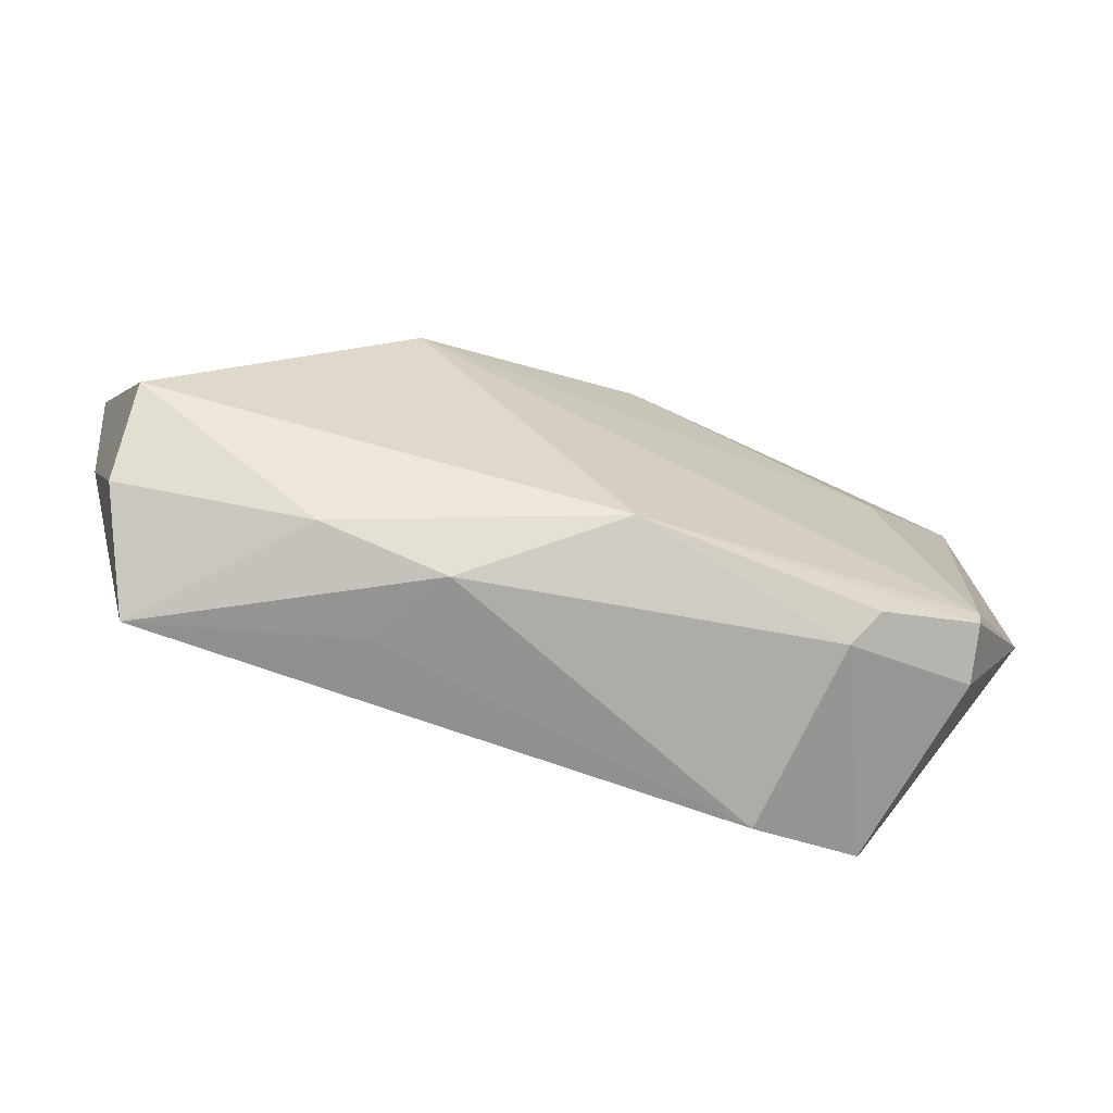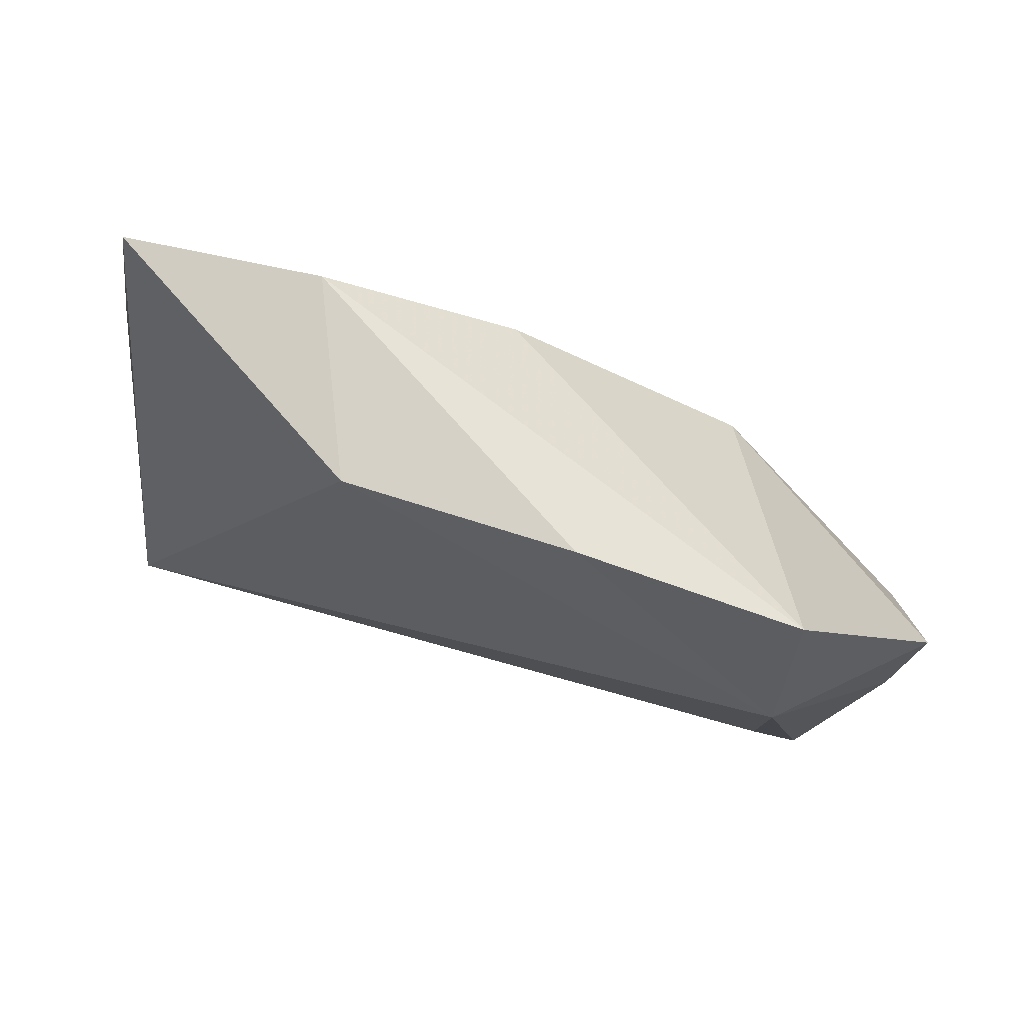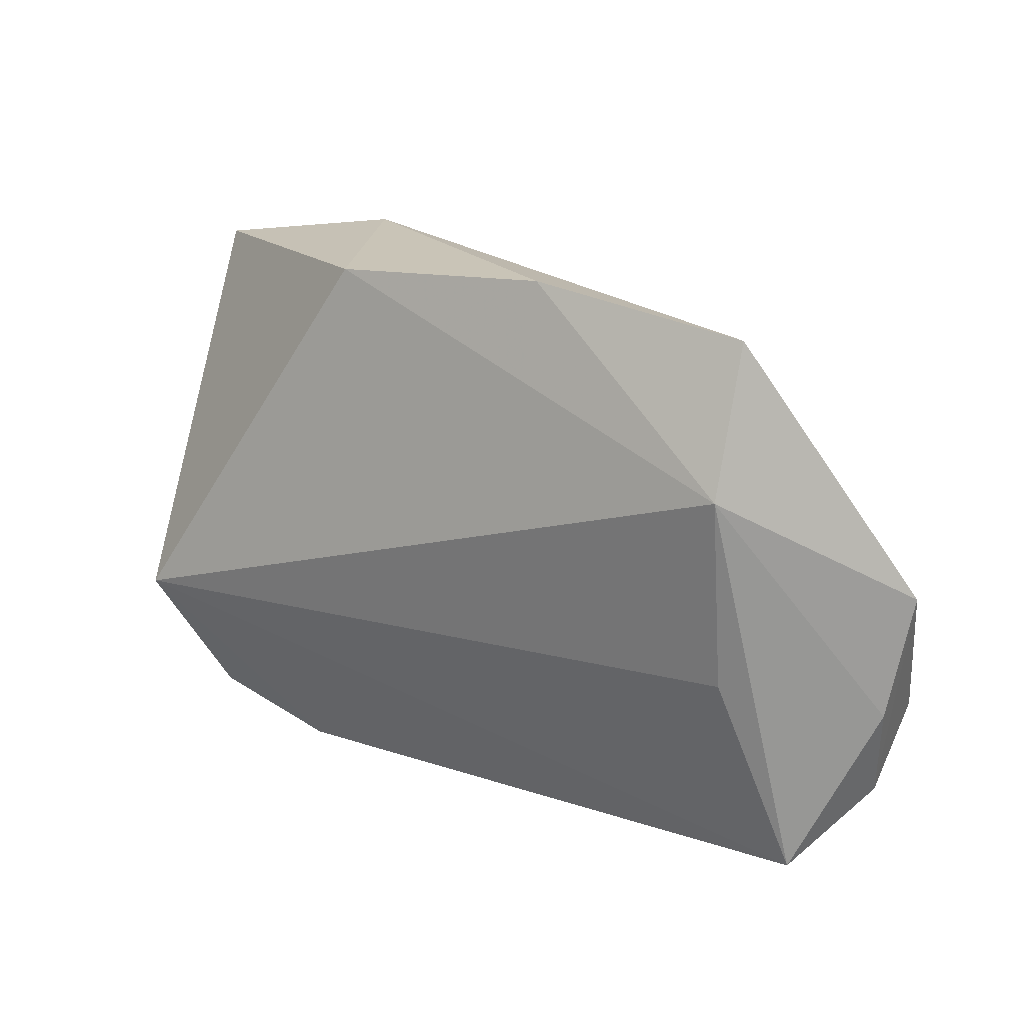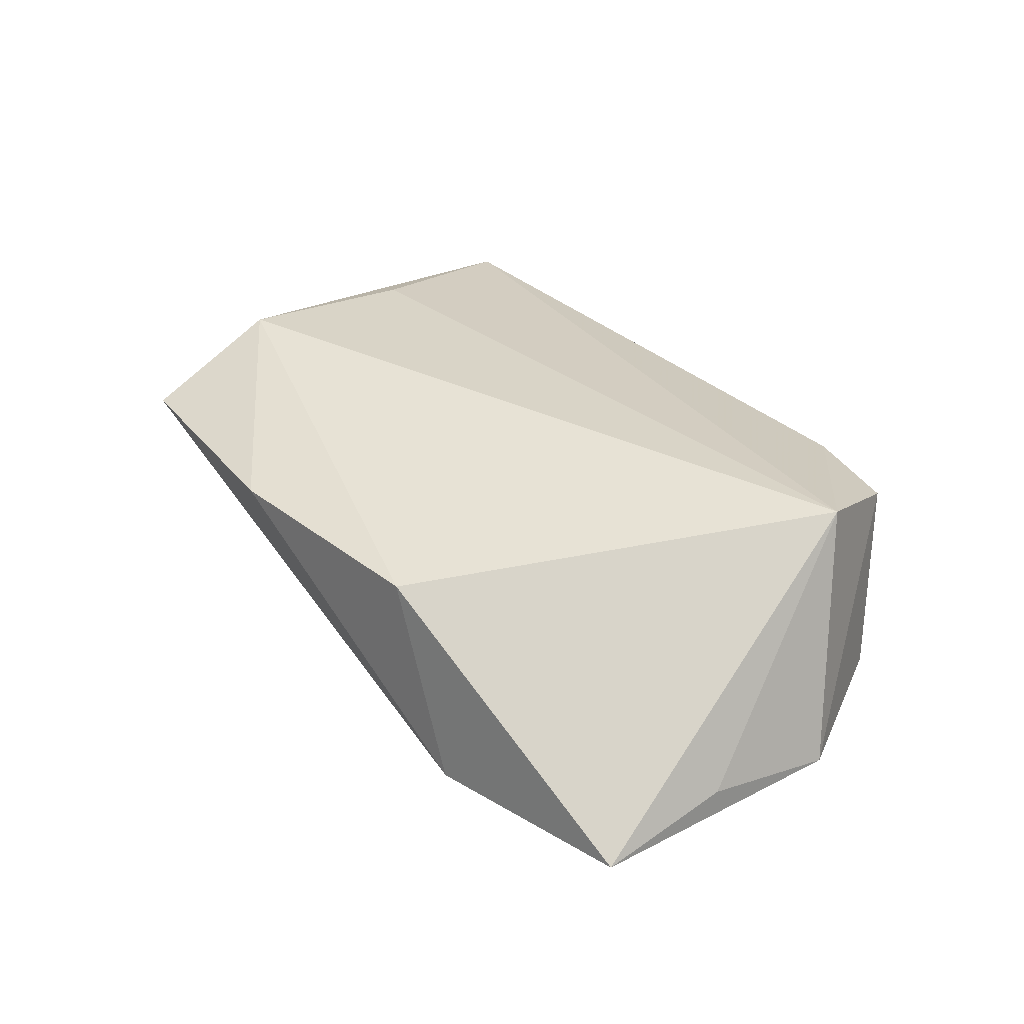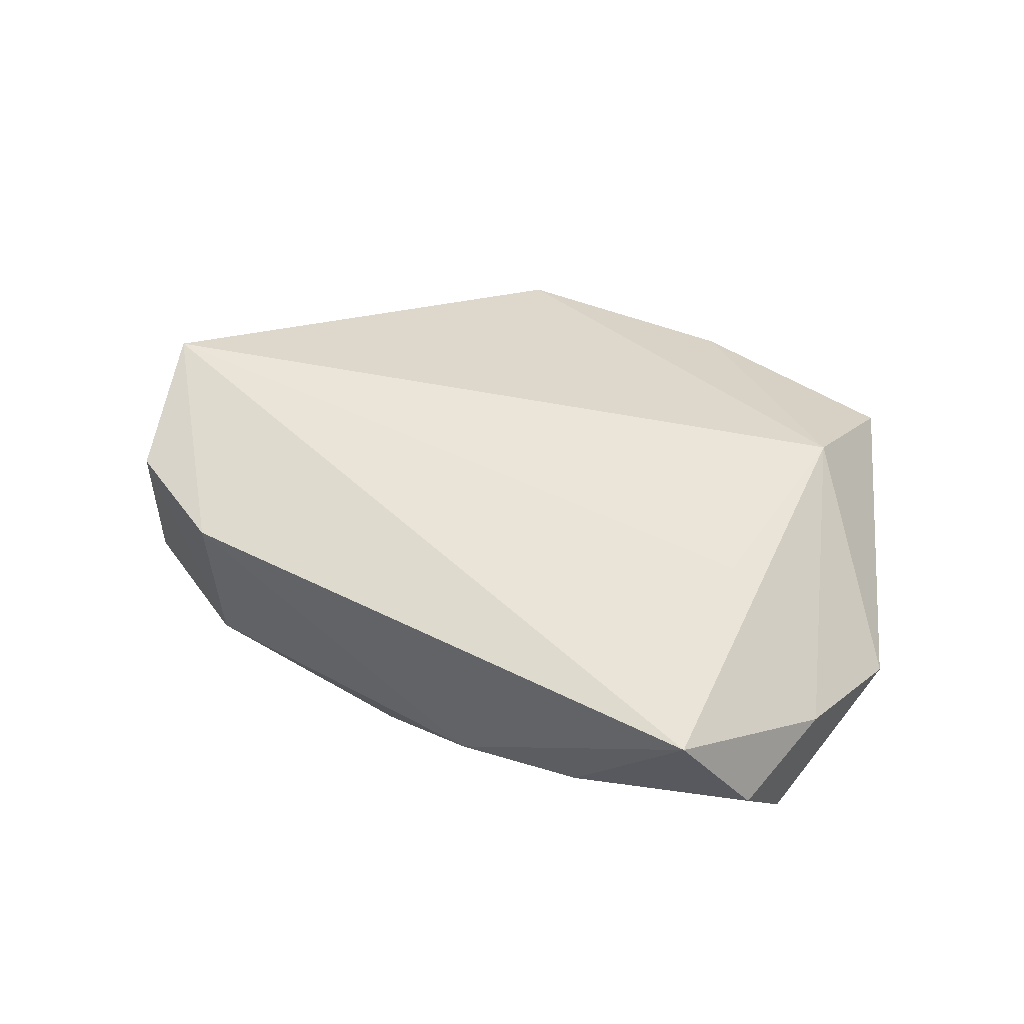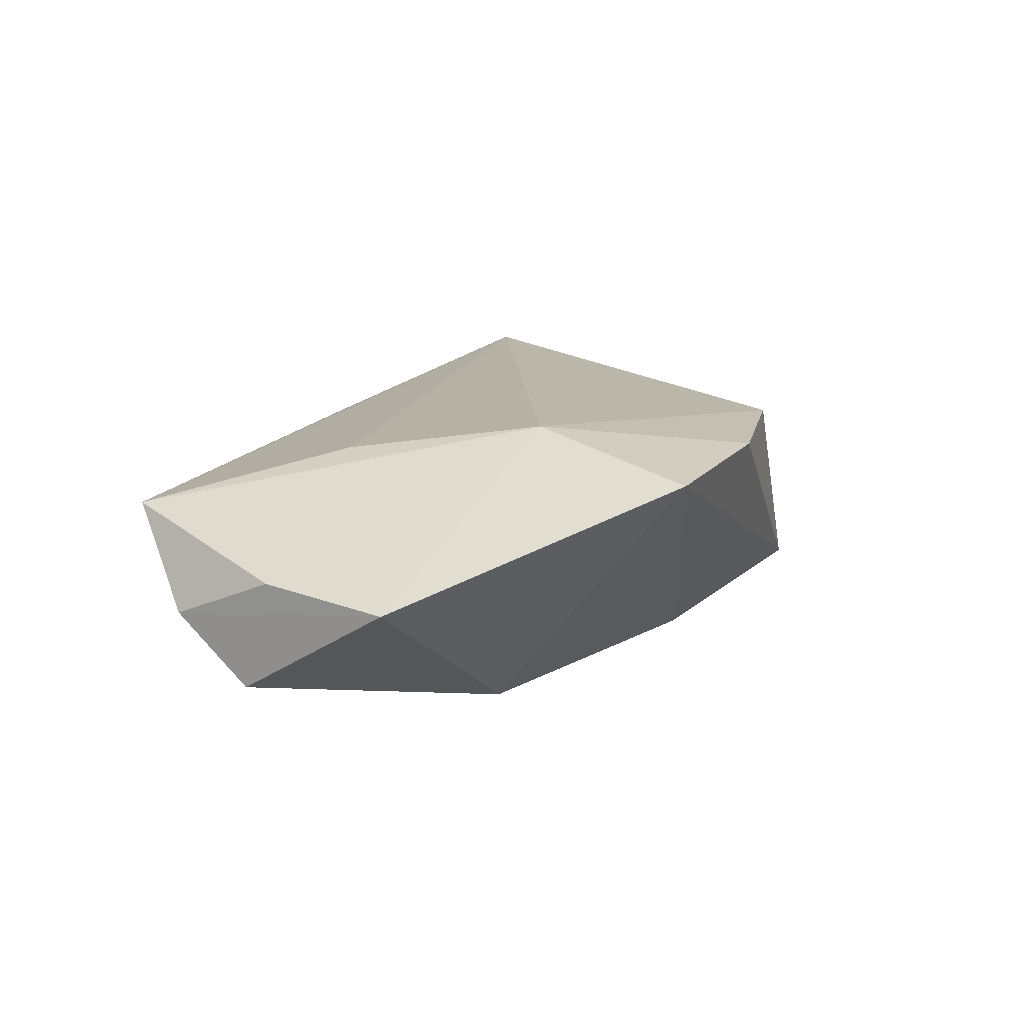
<metadata>
{"format":"obj","ext":"obj","renderer":"f3d","projection":"perspective","resolution":1024,"background":"white","views":[{"elev":-66.6,"azim":159.9,"up":"+Y"},{"elev":71.2,"azim":18.7,"up":"+Y"},{"elev":18.7,"azim":33.1,"up":"+Y"},{"elev":36.0,"azim":-131.1,"up":"+Z"},{"elev":39.8,"azim":32.6,"up":"+Z"},{"elev":12.0,"azim":104.6,"up":"+Z"}]}
</metadata>
<code>
v 0.04266 0.03448 0.01296
v -0.04478 -0.01863 -0.01788
v 0.06065 0.001529 -0.0008908
v 0.04236 -0.008353 0.01579
v -0.02628 0.03818 -0.01026
v 0.01451 0.03836 0.01364
v -0.03129 -0.02535 -0.01787
v -0.05704 -6.135e-05 -0.009434
v 0.05608 -0.01767 -0.01238
v 0.05827 -0.01377 0.001565
v 0.04297 0.01639 0.01957
v -0.0285 -0.02867 -0.01403
v -0.02551 -0.03407 0.009102
v -0.05462 0.01696 -0.006036
v -0.04638 -0.01148 0.01957
v -0.01513 0.03646 0.01357
v -0.03609 0.01439 -0.01618
v 0.02686 0.00682 -0.02026
v -0.04026 -0.02816 0.01139
v -0.04513 -0.01604 -0.018
v 0.01722 -0.03407 -0.008862
v 0.02311 -0.03407 0.001365
v -0.05311 0.03393 -0.009119
v 0.03273 -0.03085 -0.00886
v 0.05556 -0.02654 -0.003585
v -0.0005508 -0.02639 -0.01976
v -0.04594 -0.0215 -0.01121
v 0.04949 -0.03383 0.008823
v -0.003174 0.02551 -0.01651
f 16 15 11
f 28 15 13
f 23 15 16
f 1 11 3
f 4 15 28
f 28 11 4
f 4 11 15
f 19 15 8
f 19 13 15
f 8 15 14
f 14 23 8
f 15 23 14
f 8 23 20
f 16 11 6
f 11 1 6
f 3 9 18
f 18 1 3
f 29 1 18
f 17 23 29
f 17 20 23
f 29 18 17
f 17 18 20
f 27 19 8
f 25 9 3
f 9 25 24
f 24 25 28
f 5 23 16
f 16 6 5
f 29 23 5
f 5 1 29
f 5 6 1
f 8 20 2
f 2 27 8
f 2 7 27
f 13 19 12
f 19 27 12
f 27 7 12
f 10 25 3
f 28 25 10
f 3 11 10
f 10 11 28
f 28 13 22
f 26 18 9
f 9 24 26
f 20 18 26
f 26 12 7
f 26 2 20
f 7 2 26
f 21 26 24
f 12 26 21
f 21 24 28
f 28 22 21
f 13 12 21
f 21 22 13

</code>
